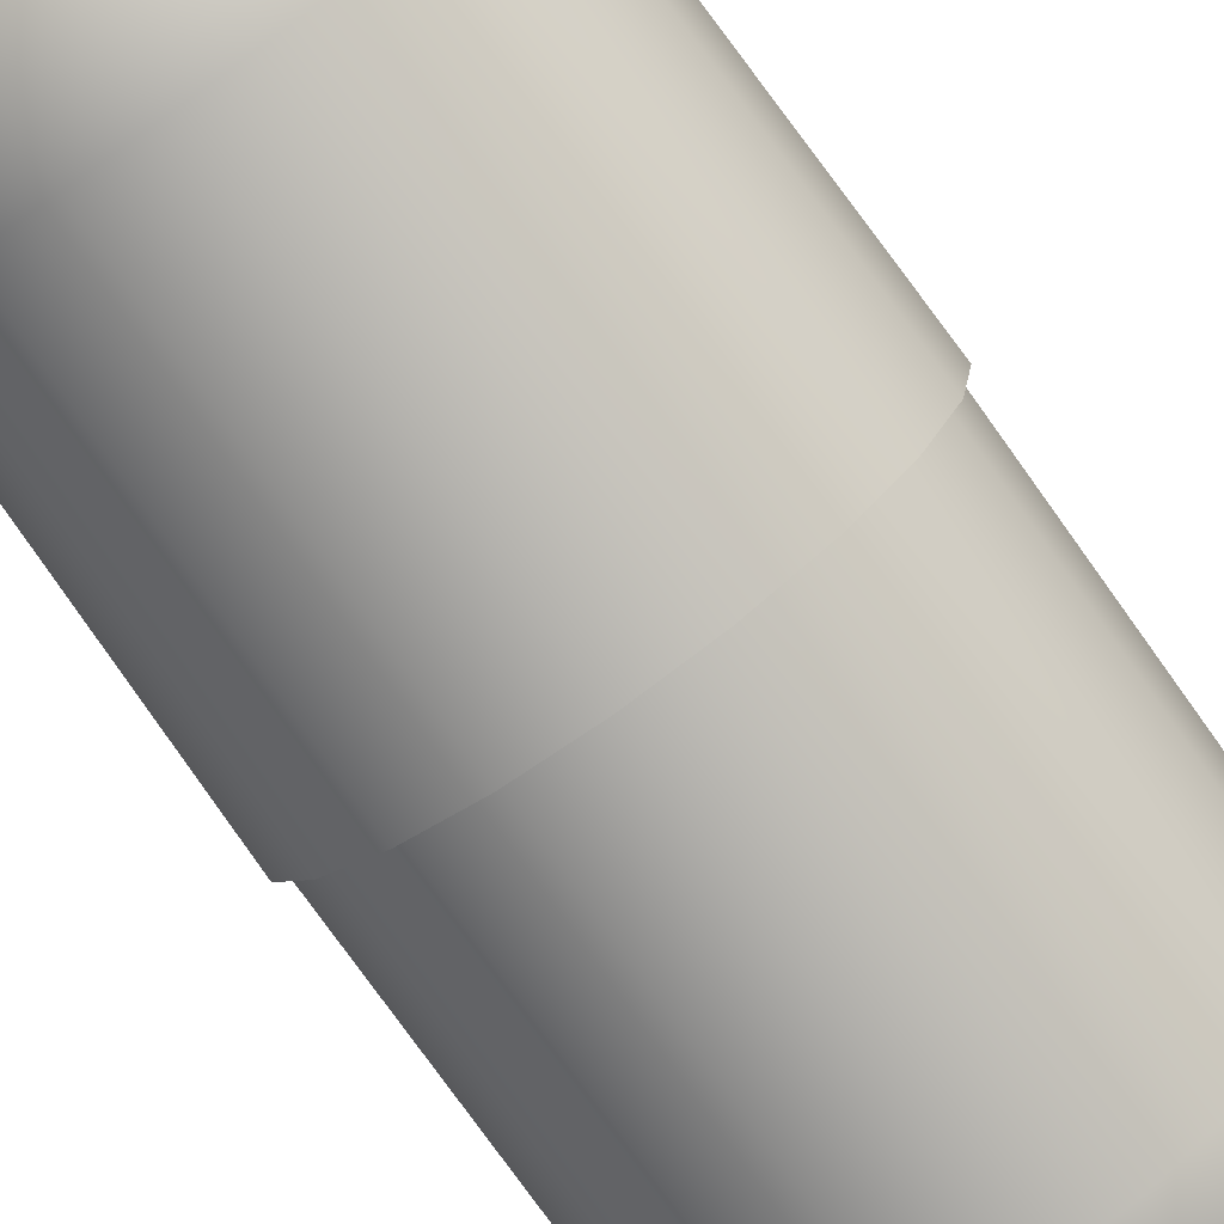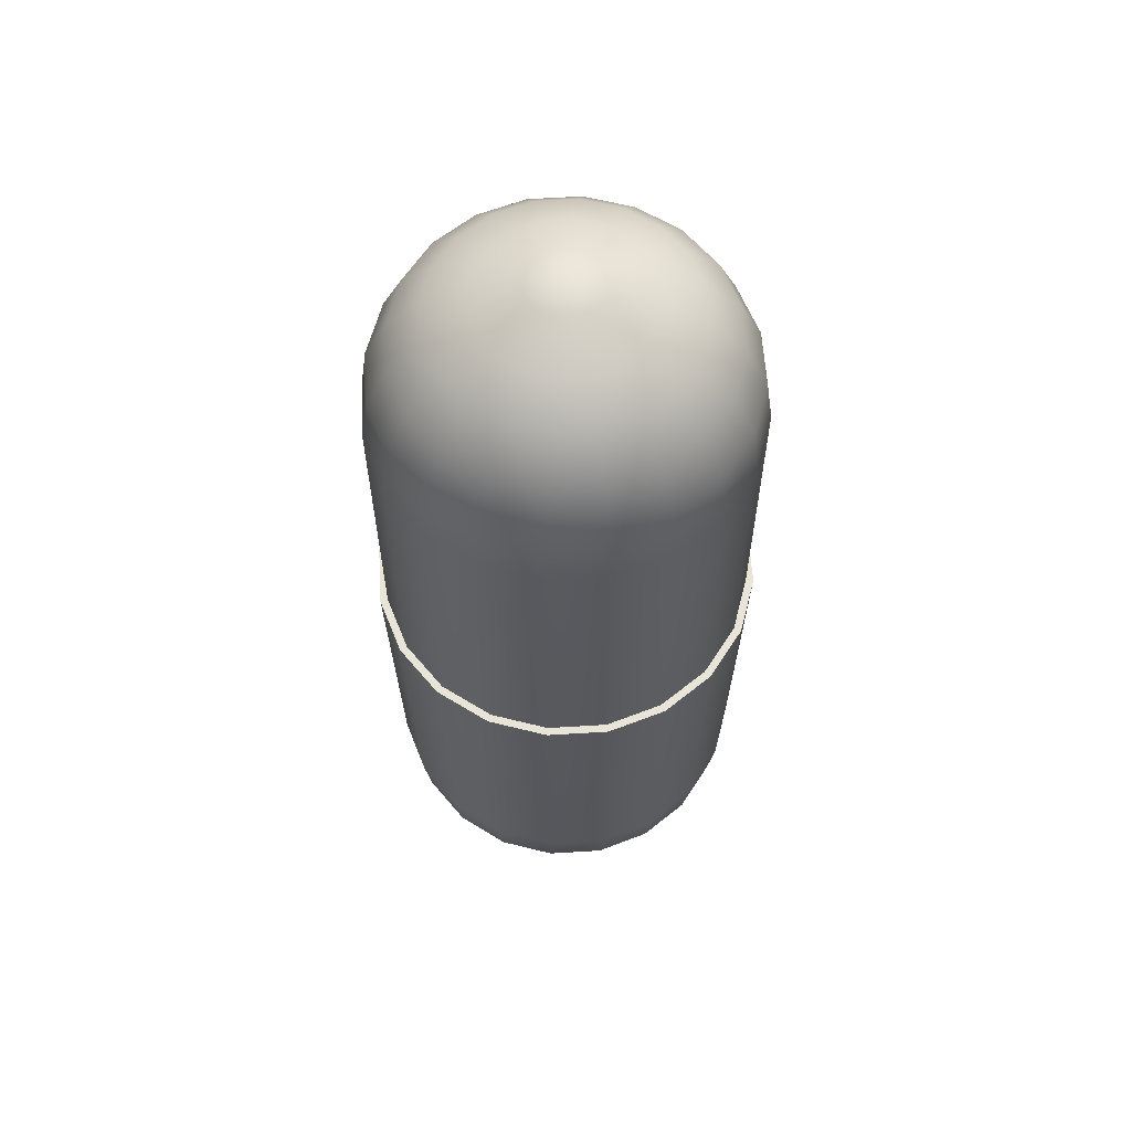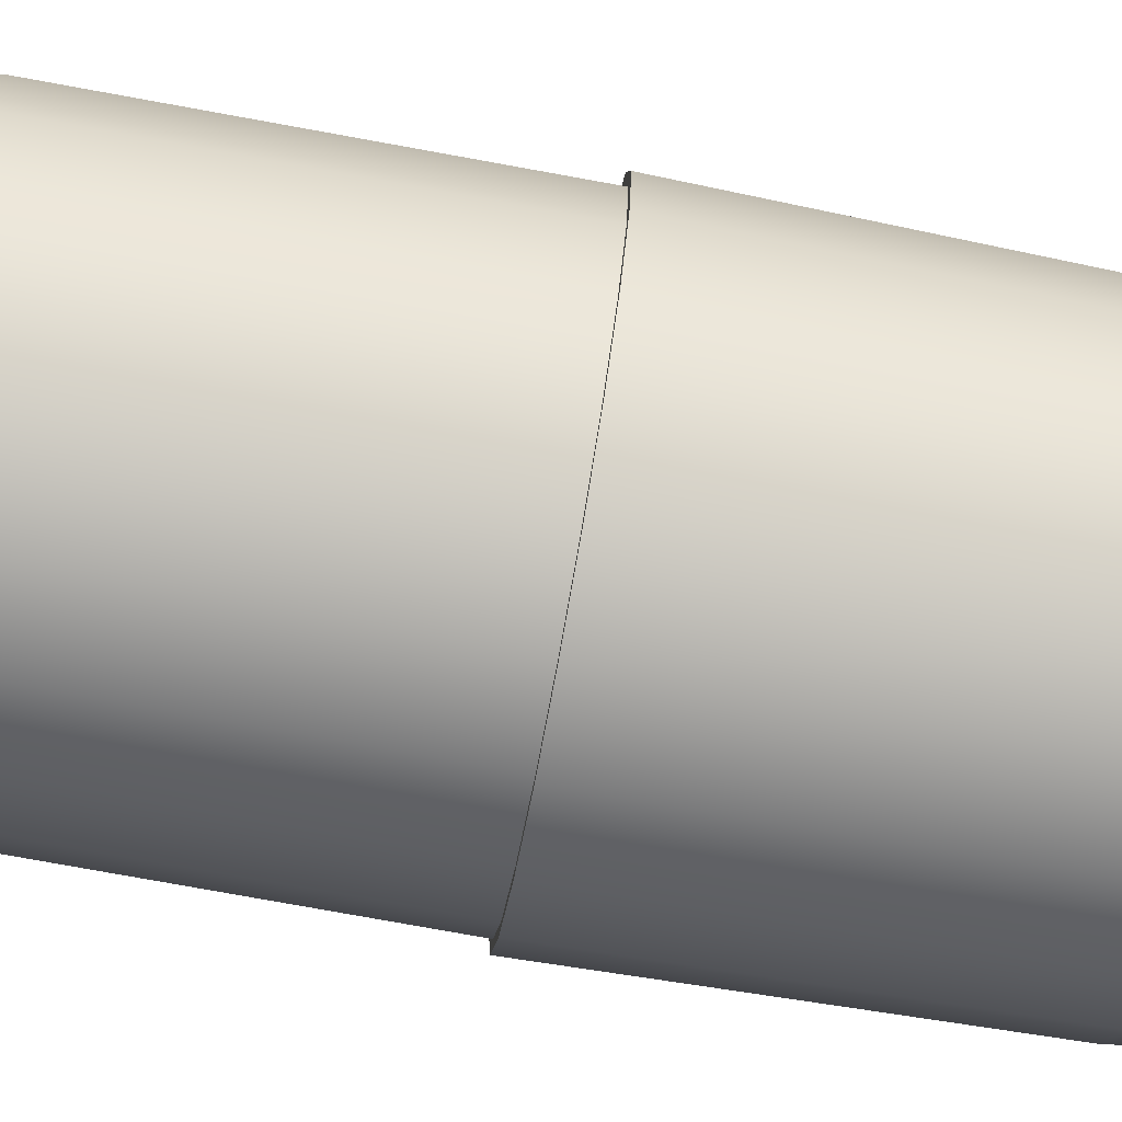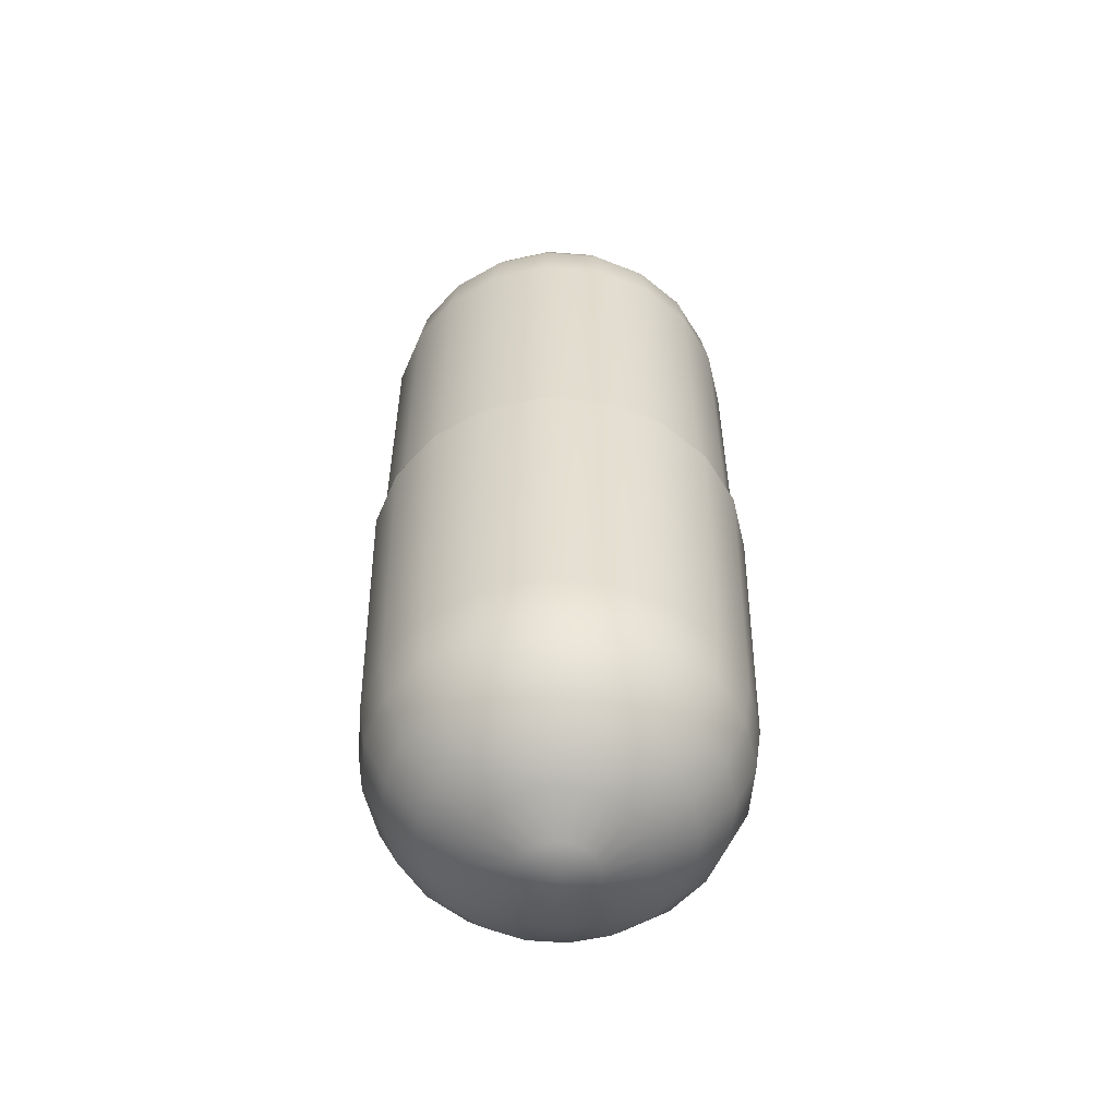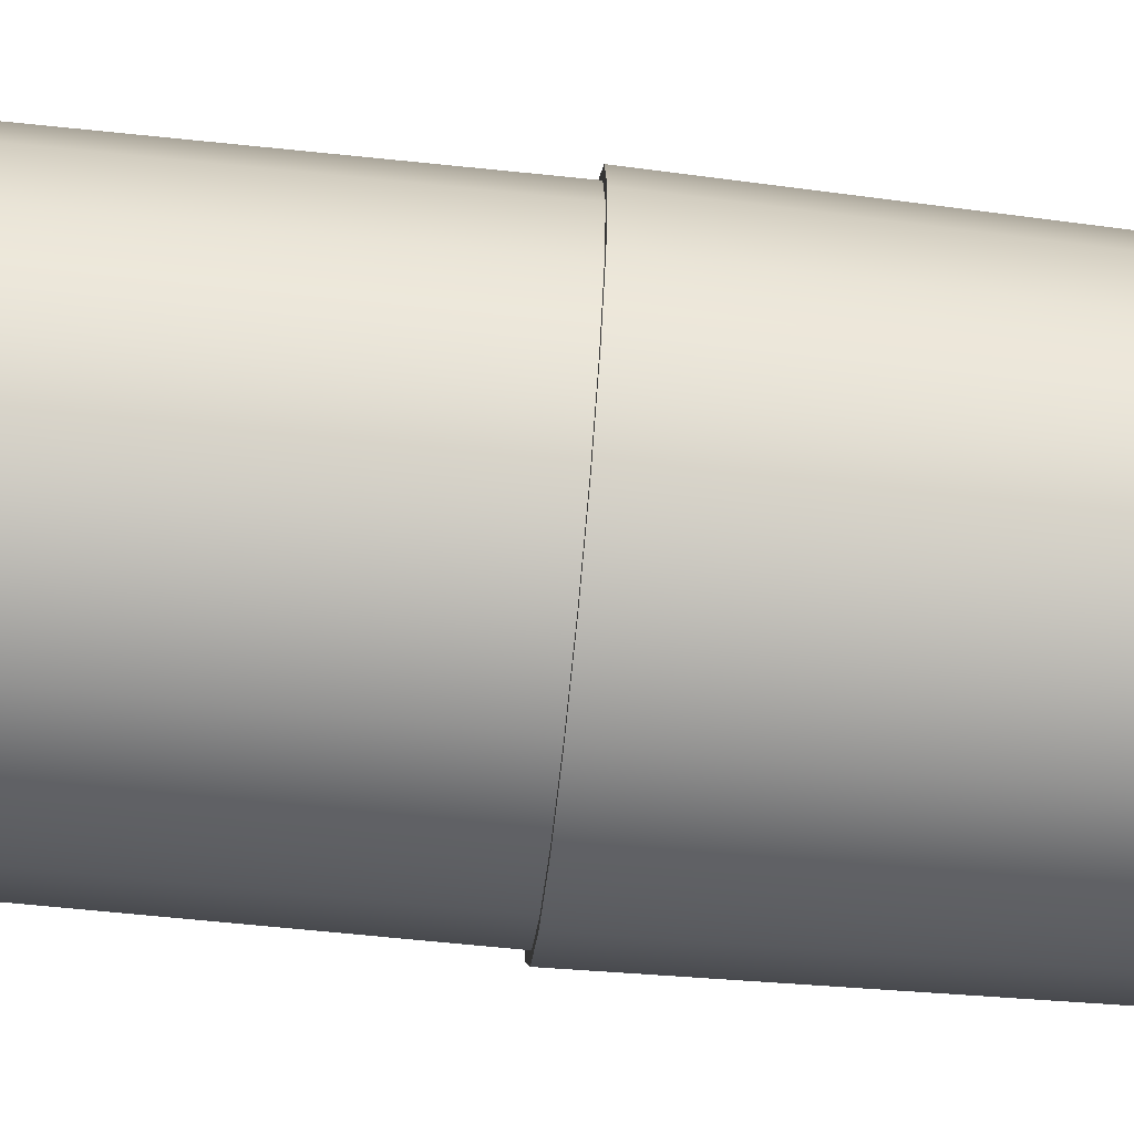
<metadata>
{"format":"obj","ext":"obj","renderer":"f3d","projection":"perspective","resolution":1024,"background":"white","views":[{"elev":-77.9,"azim":-144.4,"up":"+Y"},{"elev":60.4,"azim":77.4,"up":"+Z"},{"elev":-76.5,"azim":79.7,"up":"+Y"},{"elev":-55.2,"azim":-13.8,"up":"+Z"},{"elev":-66.3,"azim":84.1,"up":"+Y"}]}
</metadata>
<code>
g default
v -0 -0 0.05504
v -0 -0 -0.05504
v 0.02041 -0.006631 0.03481
v 0.01961 -0.006371 0.04063
v 0.01729 -0.005618 0.04588
v 0.01368 -0.004445 0.05005
v 0.009128 -0.002966 0.05272
v 0.004083 -0.001327 0.05488
v 0.01736 -0.01261 0.03481
v 0.01668 -0.01212 0.04063
v 0.01471 -0.01069 0.04588
v 0.01164 -0.008454 0.05005
v 0.007765 -0.005641 0.05272
v 0.003473 -0.002524 0.05488
v 0.01261 -0.01736 0.03481
v 0.01212 -0.01668 0.04063
v 0.01069 -0.01471 0.04588
v 0.008454 -0.01164 0.05005
v 0.005641 -0.007765 0.05272
v 0.002524 -0.003474 0.05488
v 0.006631 -0.02041 0.03481
v 0.006371 -0.01961 0.04063
v 0.005618 -0.01729 0.04588
v 0.004445 -0.01368 0.05005
v 0.002966 -0.009128 0.05272
v 0.001327 -0.004083 0.05488
v -0 -0.02146 0.03481
v -0 -0.02062 0.04063
v -0 -0.01818 0.04588
v -0 -0.01438 0.05005
v -0 -0.009598 0.05272
v -0 -0.004294 0.05488
v -0.006631 -0.02041 0.03481
v -0.006371 -0.01961 0.04063
v -0.005618 -0.01729 0.04588
v -0.004445 -0.01368 0.05005
v -0.002966 -0.009128 0.05272
v -0.001327 -0.004083 0.05488
v -0.01261 -0.01736 0.03481
v -0.01212 -0.01668 0.04063
v -0.01069 -0.01471 0.04588
v -0.008454 -0.01164 0.05005
v -0.005641 -0.007765 0.05272
v -0.002524 -0.003474 0.05488
v -0.01736 -0.01261 0.03481
v -0.01668 -0.01212 0.04063
v -0.01471 -0.01069 0.04588
v -0.01164 -0.008454 0.05005
v -0.007765 -0.005641 0.05272
v -0.003474 -0.002524 0.05488
v -0.02041 -0.006631 0.03481
v -0.01961 -0.006371 0.04063
v -0.01729 -0.005618 0.04588
v -0.01368 -0.004445 0.05005
v -0.009128 -0.002966 0.05272
v -0.004083 -0.001327 0.05488
v -0.02146 -0 0.03481
v -0.02062 -0 0.04063
v -0.01818 -0 0.04588
v -0.01438 -0 0.05005
v -0.009598 -0 0.05272
v -0.004293 -0 0.05488
v -0.02041 0.006631 0.03481
v -0.01961 0.006371 0.04063
v -0.01729 0.005618 0.04588
v -0.01368 0.004445 0.05005
v -0.009128 0.002966 0.05272
v -0.004083 0.001327 0.05488
v -0.01736 0.01261 0.03481
v -0.01668 0.01212 0.04063
v -0.01471 0.01069 0.04588
v -0.01164 0.008454 0.05005
v -0.007765 0.005641 0.05272
v -0.003474 0.002524 0.05488
v -0.01261 0.01736 0.03481
v -0.01212 0.01668 0.04063
v -0.01069 0.01471 0.04588
v -0.008454 0.01164 0.05005
v -0.005641 0.007765 0.05272
v -0.002524 0.003473 0.05488
v -0.006631 0.02041 0.03481
v -0.006371 0.01961 0.04063
v -0.005618 0.01729 0.04588
v -0.004445 0.01368 0.05005
v -0.002966 0.009128 0.05272
v -0.001327 0.004083 0.05488
v -0 0.02146 0.03481
v -0 0.02062 0.04063
v -0 0.01818 0.04588
v -0 0.01438 0.05005
v -0 0.009598 0.05272
v -0 0.004293 0.05488
v 0.006631 0.02041 0.03481
v 0.006371 0.01961 0.04063
v 0.005618 0.01729 0.04588
v 0.004445 0.01368 0.05005
v 0.002966 0.009128 0.05272
v 0.001327 0.004083 0.05488
v 0.01261 0.01736 0.03481
v 0.01212 0.01668 0.04063
v 0.01069 0.01471 0.04588
v 0.008454 0.01164 0.05005
v 0.005641 0.007765 0.05272
v 0.002524 0.003473 0.05488
v 0.01736 0.01261 0.03481
v 0.01668 0.01212 0.04063
v 0.01471 0.01069 0.04588
v 0.01164 0.008454 0.05005
v 0.007765 0.005641 0.05272
v 0.003473 0.002524 0.05488
v 0.02041 0.006631 0.03481
v 0.01961 0.006371 0.04063
v 0.01729 0.005618 0.04588
v 0.01368 0.004445 0.05005
v 0.009128 0.002966 0.05272
v 0.004083 0.001327 0.05488
v 0.02146 -0 0.03481
v 0.02062 -0 0.04063
v 0.01818 -0 0.04588
v 0.01438 -0 0.05005
v 0.009598 -0 0.05272
v 0.004293 -0 0.05488
v 0.02041 -0.006631 -0.0345
v 0.01961 -0.006371 -0.04032
v 0.01729 -0.005618 -0.04557
v 0.01368 -0.004445 -0.04973
v 0.009128 -0.002966 -0.05241
v 0.004083 -0.001327 -0.05457
v 0.01736 -0.01261 -0.0345
v 0.01668 -0.01212 -0.04032
v 0.01471 -0.01069 -0.04557
v 0.01164 -0.008454 -0.04973
v 0.007765 -0.005641 -0.05241
v 0.003473 -0.002524 -0.05457
v 0.01261 -0.01736 -0.0345
v 0.01212 -0.01668 -0.04032
v 0.01069 -0.01471 -0.04557
v 0.008454 -0.01164 -0.04973
v 0.005641 -0.007765 -0.05241
v 0.002524 -0.003474 -0.05457
v 0.006631 -0.02041 -0.0345
v 0.006371 -0.01961 -0.04032
v 0.005618 -0.01729 -0.04557
v 0.004445 -0.01368 -0.04973
v 0.002966 -0.009128 -0.05241
v 0.001327 -0.004083 -0.05457
v -0 -0.02146 -0.0345
v -0 -0.02062 -0.04032
v -0 -0.01818 -0.04557
v -0 -0.01438 -0.04973
v -0 -0.009598 -0.05241
v -0 -0.004294 -0.05457
v -0.006631 -0.02041 -0.0345
v -0.006371 -0.01961 -0.04032
v -0.005618 -0.01729 -0.04557
v -0.004445 -0.01368 -0.04973
v -0.002966 -0.009128 -0.05241
v -0.001327 -0.004083 -0.05457
v -0.01261 -0.01736 -0.0345
v -0.01212 -0.01668 -0.04032
v -0.01069 -0.01471 -0.04557
v -0.008454 -0.01164 -0.04973
v -0.005641 -0.007765 -0.05241
v -0.002524 -0.003474 -0.05457
v -0.01736 -0.01261 -0.0345
v -0.01668 -0.01212 -0.04032
v -0.01471 -0.01069 -0.04557
v -0.01164 -0.008454 -0.04973
v -0.007765 -0.005641 -0.05241
v -0.003474 -0.002524 -0.05457
v -0.02041 -0.006631 -0.0345
v -0.01961 -0.006371 -0.04032
v -0.01729 -0.005618 -0.04557
v -0.01368 -0.004445 -0.04973
v -0.009128 -0.002966 -0.05241
v -0.004083 -0.001327 -0.05457
v -0.02146 -0 -0.0345
v -0.02062 -0 -0.04032
v -0.01818 -0 -0.04557
v -0.01438 -0 -0.04973
v -0.009598 -0 -0.05241
v -0.004293 -0 -0.05457
v -0.02041 0.006631 -0.0345
v -0.01961 0.006371 -0.04032
v -0.01729 0.005618 -0.04557
v -0.01368 0.004445 -0.04973
v -0.009128 0.002966 -0.05241
v -0.004083 0.001327 -0.05457
v -0.01736 0.01261 -0.0345
v -0.01668 0.01212 -0.04032
v -0.01471 0.01069 -0.04557
v -0.01164 0.008454 -0.04973
v -0.007765 0.005641 -0.05241
v -0.003474 0.002524 -0.05457
v -0.01261 0.01736 -0.0345
v -0.01212 0.01668 -0.04032
v -0.01069 0.01471 -0.04557
v -0.008454 0.01164 -0.04973
v -0.005641 0.007765 -0.05241
v -0.002524 0.003473 -0.05457
v -0.006631 0.02041 -0.0345
v -0.006371 0.01961 -0.04032
v -0.005618 0.01729 -0.04557
v -0.004445 0.01368 -0.04973
v -0.002966 0.009128 -0.05241
v -0.001327 0.004083 -0.05457
v -0 0.02146 -0.0345
v -0 0.02062 -0.04032
v -0 0.01818 -0.04557
v -0 0.01438 -0.04973
v -0 0.009598 -0.05241
v -0 0.004293 -0.05457
v 0.006631 0.02041 -0.0345
v 0.006371 0.01961 -0.04032
v 0.005618 0.01729 -0.04557
v 0.004445 0.01368 -0.04973
v 0.002966 0.009128 -0.05241
v 0.001327 0.004083 -0.05457
v 0.01261 0.01736 -0.0345
v 0.01212 0.01668 -0.04032
v 0.01069 0.01471 -0.04557
v 0.008454 0.01164 -0.04973
v 0.005641 0.007765 -0.05241
v 0.002524 0.003473 -0.05457
v 0.01736 0.01261 -0.0345
v 0.01668 0.01212 -0.04032
v 0.01471 0.01069 -0.04557
v 0.01164 0.008454 -0.04973
v 0.007765 0.005641 -0.05241
v 0.003473 0.002524 -0.05457
v 0.02041 0.006631 -0.0345
v 0.01961 0.006371 -0.04032
v 0.01729 0.005618 -0.04557
v 0.01368 0.004445 -0.04973
v 0.009128 0.002966 -0.05241
v 0.004083 0.001327 -0.05457
v 0.02146 -0 -0.0345
v 0.02062 -0 -0.04032
v 0.01818 -0 -0.04557
v 0.01438 -0 -0.04973
v 0.009598 -0 -0.05241
v 0.004293 -0 -0.05457
v 0.01736 -0.01261 0.000141
v 0.02041 -0.006631 0.000141
v 0.02146 -0 0.000141
v 0.02041 0.006631 0.000141
v 0.01736 0.01261 0.000141
v 0.01261 0.01736 0.000141
v 0.006631 0.02041 0.000141
v -0 0.02146 0.000141
v -0.006631 0.02041 0.000141
v -0.01261 0.01736 0.000141
v -0.01736 0.01261 0.000141
v -0.02041 0.006631 0.000141
v -0.02146 -0 0.000141
v -0.02041 -0.006631 0.000141
v -0.01736 -0.01261 0.000141
v -0.01261 -0.01736 0.000141
v -0.006631 -0.02041 0.000141
v -0 -0.02146 0.000141
v 0.006631 -0.02041 0.000141
v 0.01261 -0.01736 0.000141
v 0.01809 -0.01314 0.000141
v 0.02126 -0.006909 0.000141
v 0.02236 -0 0.000141
v 0.02126 0.006909 0.000141
v 0.01809 0.01314 0.000141
v 0.01314 0.01809 0.000141
v 0.006909 0.02126 0.000141
v -0 0.02236 0.000141
v -0.006909 0.02126 0.000141
v -0.01314 0.01809 0.000141
v -0.01809 0.01314 0.000141
v -0.02126 0.006909 0.000141
v -0.02236 -0 0.000141
v -0.02126 -0.006909 0.000141
v -0.01809 -0.01314 0.000141
v -0.01314 -0.01809 0.000141
v -0.006909 -0.02126 0.000141
v -0 -0.02236 0.000141
v 0.006909 -0.02126 0.000141
v 0.01314 -0.01809 0.000141
g SM_Pill
f 3 9 243 244
f 9 15 262 243
f 15 21 261 262
f 21 27 260 261
f 27 33 259 260
f 33 39 258 259
f 39 45 257 258
f 45 51 256 257
f 51 57 255 256
f 57 63 254 255
f 63 69 253 254
f 69 75 252 253
f 75 81 251 252
f 81 87 250 251
f 87 93 249 250
f 93 99 248 249
f 99 105 247 248
f 105 111 246 247
f 111 117 245 246
f 117 3 244 245
f 14 8 1
f 20 14 1
f 26 20 1
f 32 26 1
f 38 32 1
f 44 38 1
f 50 44 1
f 56 50 1
f 62 56 1
f 68 62 1
f 74 68 1
f 80 74 1
f 86 80 1
f 92 86 1
f 98 92 1
f 104 98 1
f 110 104 1
f 116 110 1
f 122 116 1
f 8 122 1
f 128 134 2
f 134 140 2
f 140 146 2
f 146 152 2
f 152 158 2
f 158 164 2
f 164 170 2
f 170 176 2
f 176 182 2
f 182 188 2
f 188 194 2
f 194 200 2
f 200 206 2
f 206 212 2
f 212 218 2
f 218 224 2
f 224 230 2
f 230 236 2
f 236 242 2
f 242 128 2
f 7 8 14 13
f 6 7 13 12
f 5 6 12 11
f 3 4 10 9
f 4 5 11 10
f 13 14 20 19
f 12 13 19 18
f 11 12 18 17
f 9 10 16 15
f 10 11 17 16
f 19 20 26 25
f 18 19 25 24
f 17 18 24 23
f 15 16 22 21
f 16 17 23 22
f 25 26 32 31
f 24 25 31 30
f 23 24 30 29
f 21 22 28 27
f 22 23 29 28
f 31 32 38 37
f 30 31 37 36
f 29 30 36 35
f 27 28 34 33
f 28 29 35 34
f 37 38 44 43
f 36 37 43 42
f 35 36 42 41
f 33 34 40 39
f 34 35 41 40
f 43 44 50 49
f 42 43 49 48
f 41 42 48 47
f 39 40 46 45
f 40 41 47 46
f 49 50 56 55
f 48 49 55 54
f 47 48 54 53
f 45 46 52 51
f 46 47 53 52
f 55 56 62 61
f 54 55 61 60
f 53 54 60 59
f 51 52 58 57
f 52 53 59 58
f 61 62 68 67
f 60 61 67 66
f 59 60 66 65
f 57 58 64 63
f 58 59 65 64
f 67 68 74 73
f 66 67 73 72
f 65 66 72 71
f 63 64 70 69
f 64 65 71 70
f 73 74 80 79
f 72 73 79 78
f 71 72 78 77
f 69 70 76 75
f 70 71 77 76
f 79 80 86 85
f 78 79 85 84
f 77 78 84 83
f 75 76 82 81
f 76 77 83 82
f 85 86 92 91
f 84 85 91 90
f 83 84 90 89
f 81 82 88 87
f 82 83 89 88
f 91 92 98 97
f 90 91 97 96
f 89 90 96 95
f 87 88 94 93
f 88 89 95 94
f 97 98 104 103
f 96 97 103 102
f 95 96 102 101
f 93 94 100 99
f 94 95 101 100
f 103 104 110 109
f 102 103 109 108
f 101 102 108 107
f 99 100 106 105
f 100 101 107 106
f 109 110 116 115
f 108 109 115 114
f 107 108 114 113
f 105 106 112 111
f 106 107 113 112
f 115 116 122 121
f 114 115 121 120
f 113 114 120 119
f 111 112 118 117
f 112 113 119 118
f 8 7 121 122
f 7 6 120 121
f 6 5 119 120
f 5 4 118 119
f 4 3 117 118
f 127 128 242 241
f 126 127 241 240
f 125 126 240 239
f 123 124 238 237
f 124 125 239 238
f 128 127 133 134
f 127 126 132 133
f 126 125 131 132
f 125 124 130 131
f 124 123 129 130
f 134 133 139 140
f 133 132 138 139
f 132 131 137 138
f 131 130 136 137
f 130 129 135 136
f 140 139 145 146
f 139 138 144 145
f 138 137 143 144
f 137 136 142 143
f 136 135 141 142
f 146 145 151 152
f 145 144 150 151
f 144 143 149 150
f 143 142 148 149
f 142 141 147 148
f 152 151 157 158
f 151 150 156 157
f 150 149 155 156
f 149 148 154 155
f 148 147 153 154
f 158 157 163 164
f 157 156 162 163
f 156 155 161 162
f 155 154 160 161
f 154 153 159 160
f 164 163 169 170
f 163 162 168 169
f 162 161 167 168
f 161 160 166 167
f 160 159 165 166
f 170 169 175 176
f 169 168 174 175
f 168 167 173 174
f 167 166 172 173
f 166 165 171 172
f 176 175 181 182
f 175 174 180 181
f 174 173 179 180
f 173 172 178 179
f 172 171 177 178
f 182 181 187 188
f 181 180 186 187
f 180 179 185 186
f 179 178 184 185
f 178 177 183 184
f 188 187 193 194
f 187 186 192 193
f 186 185 191 192
f 185 184 190 191
f 184 183 189 190
f 194 193 199 200
f 193 192 198 199
f 192 191 197 198
f 191 190 196 197
f 190 189 195 196
f 200 199 205 206
f 199 198 204 205
f 198 197 203 204
f 197 196 202 203
f 196 195 201 202
f 206 205 211 212
f 205 204 210 211
f 204 203 209 210
f 203 202 208 209
f 202 201 207 208
f 212 211 217 218
f 211 210 216 217
f 210 209 215 216
f 209 208 214 215
f 208 207 213 214
f 218 217 223 224
f 217 216 222 223
f 216 215 221 222
f 215 214 220 221
f 214 213 219 220
f 224 223 229 230
f 223 222 228 229
f 222 221 227 228
f 221 220 226 227
f 220 219 225 226
f 230 229 235 236
f 229 228 234 235
f 228 227 233 234
f 227 226 232 233
f 226 225 231 232
f 236 235 241 242
f 235 234 240 241
f 234 233 239 240
f 233 232 238 239
f 232 231 237 238
f 244 243 263 264
f 129 123 264 263
f 245 244 264 265
f 264 123 237 265
f 246 245 265 266
f 265 237 231 266
f 247 246 266 267
f 266 231 225 267
f 248 247 267 268
f 267 225 219 268
f 249 248 268 269
f 268 219 213 269
f 250 249 269 270
f 269 213 207 270
f 251 250 270 271
f 270 207 201 271
f 252 251 271 272
f 271 201 195 272
f 253 252 272 273
f 272 195 189 273
f 254 253 273 274
f 273 189 183 274
f 255 254 274 275
f 274 183 177 275
f 256 255 275 276
f 275 177 171 276
f 257 256 276 277
f 276 171 165 277
f 258 257 277 278
f 277 165 159 278
f 259 258 278 279
f 278 159 153 279
f 260 259 279 280
f 279 153 147 280
f 261 260 280 281
f 280 147 141 281
f 262 261 281 282
f 281 141 135 282
f 243 262 282 263
f 282 135 129 263

</code>
